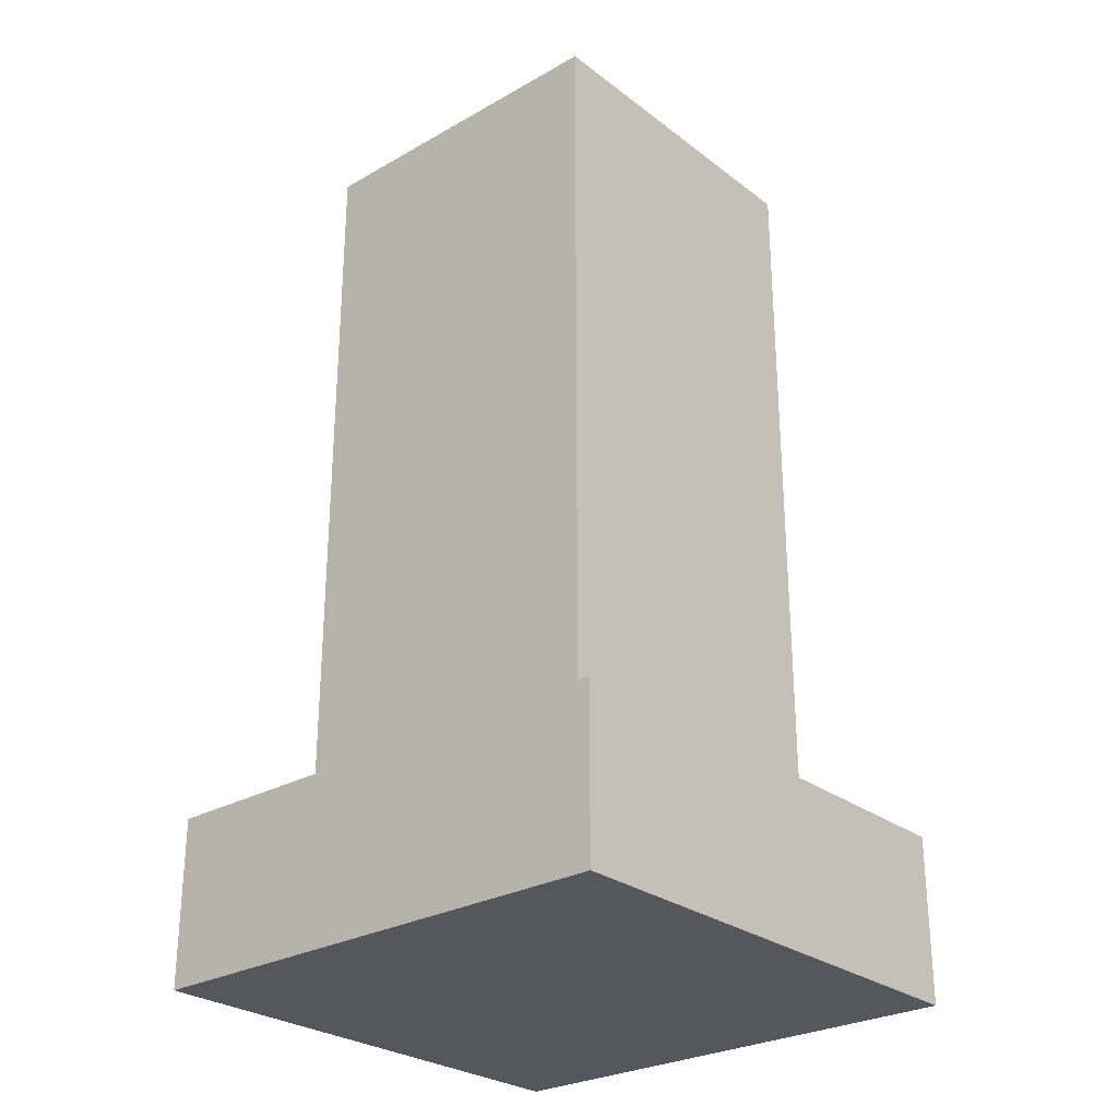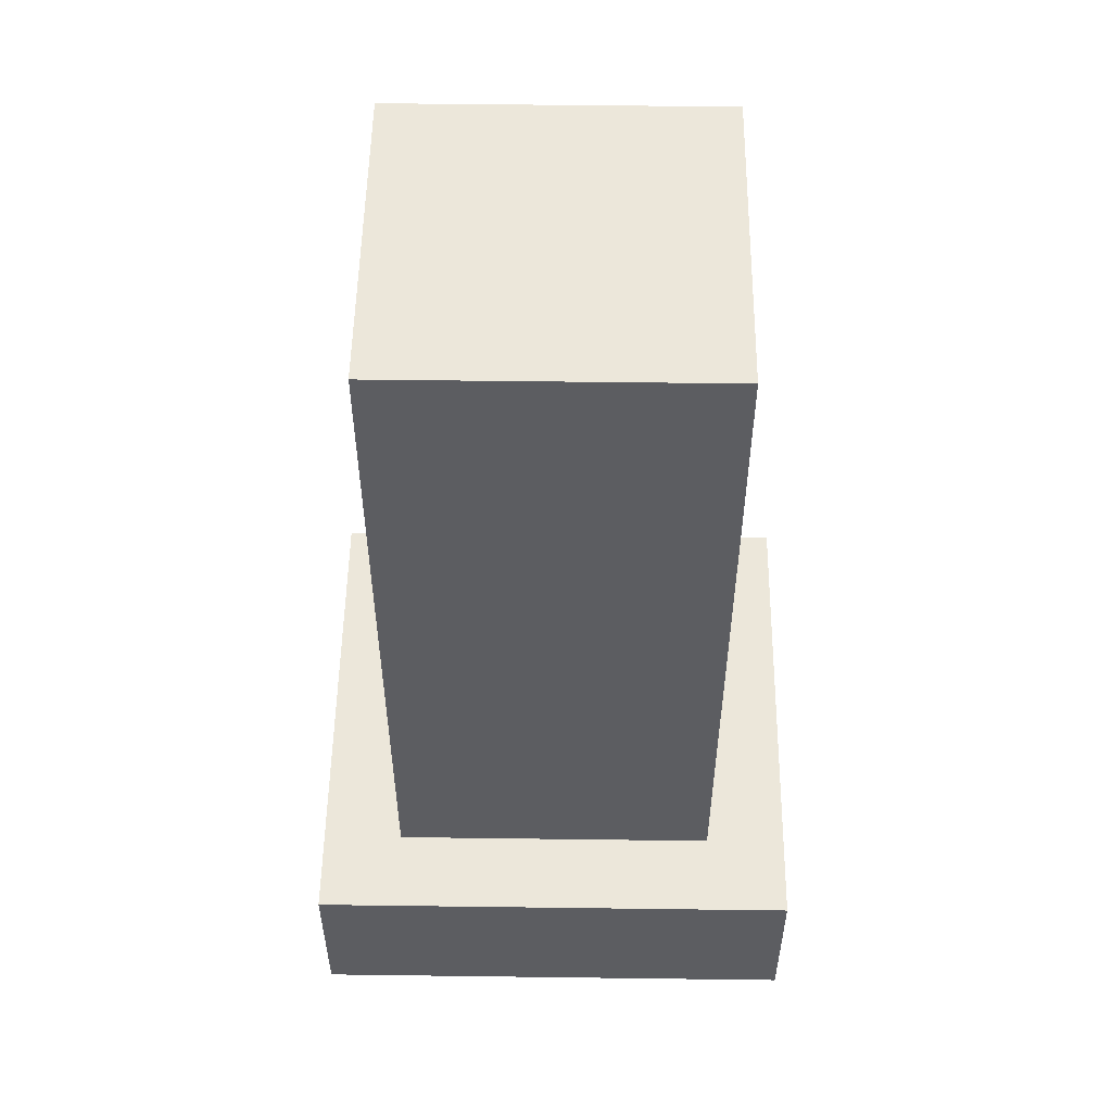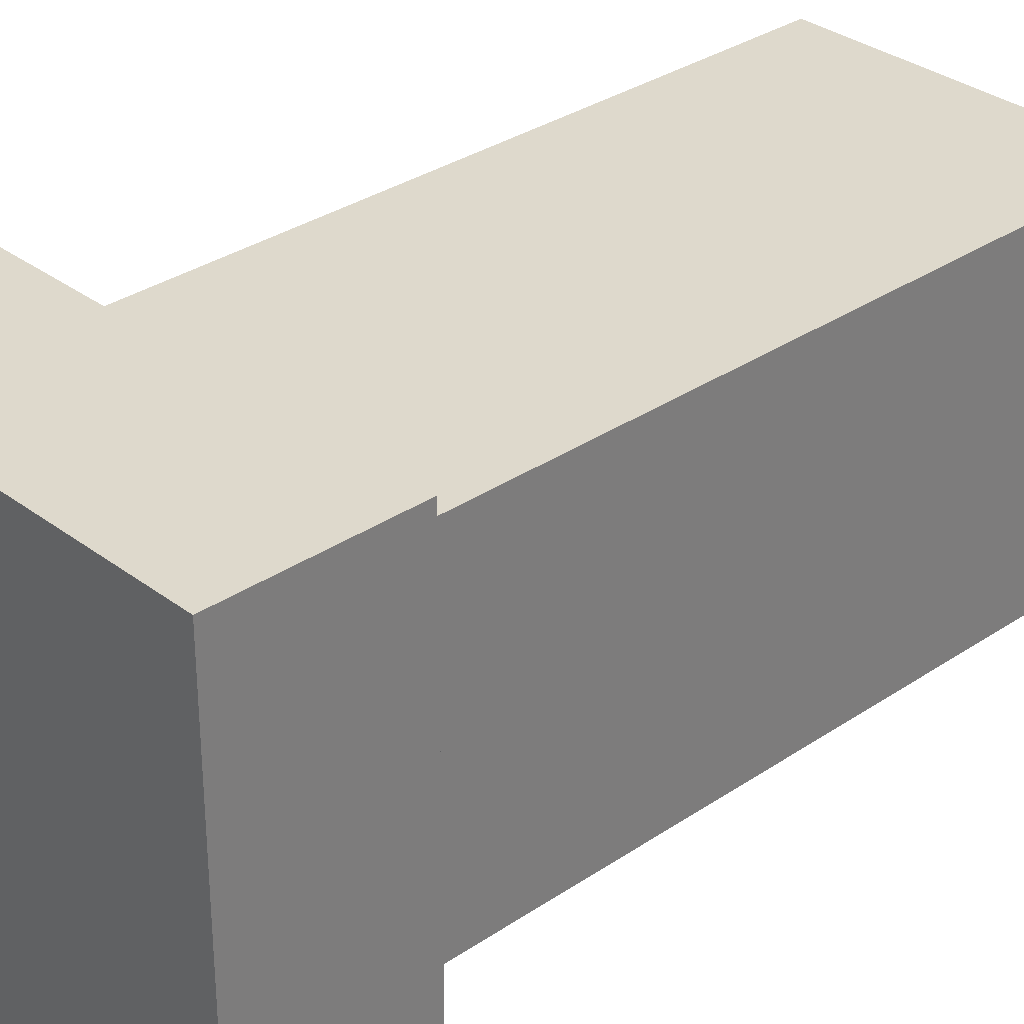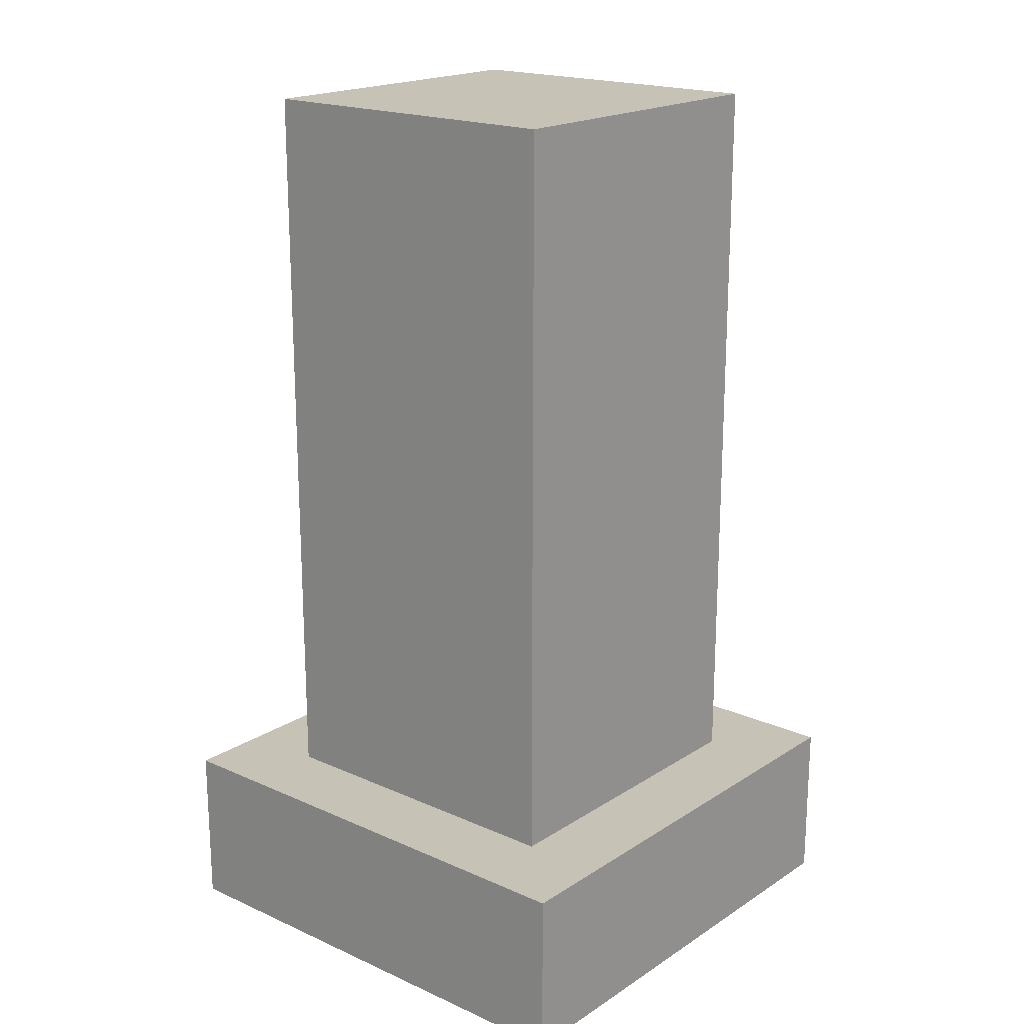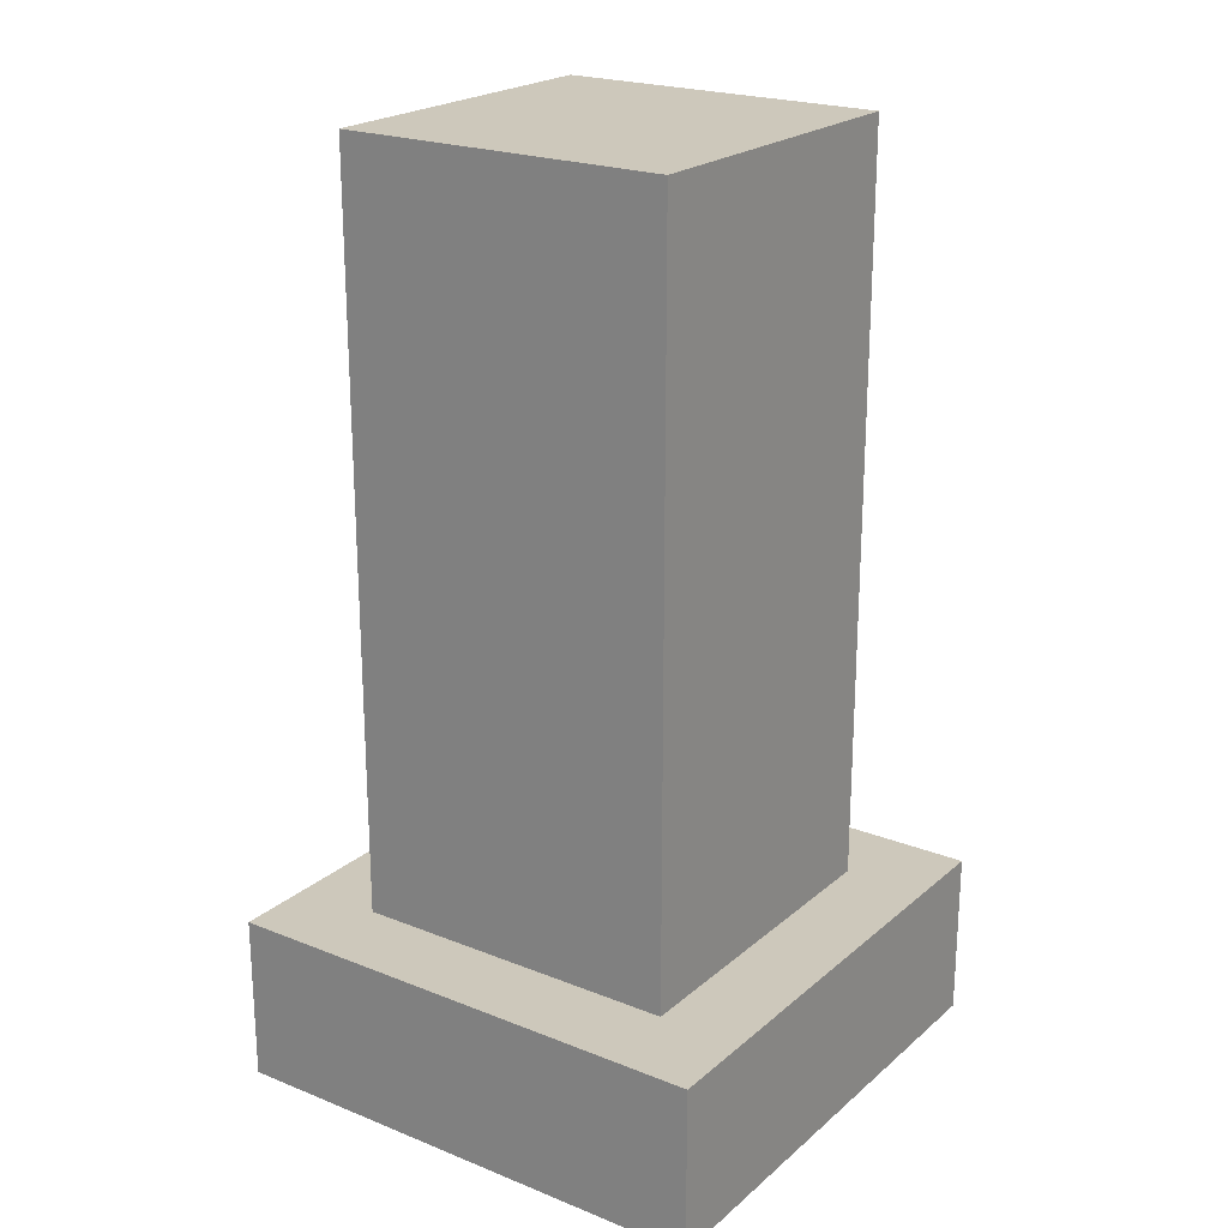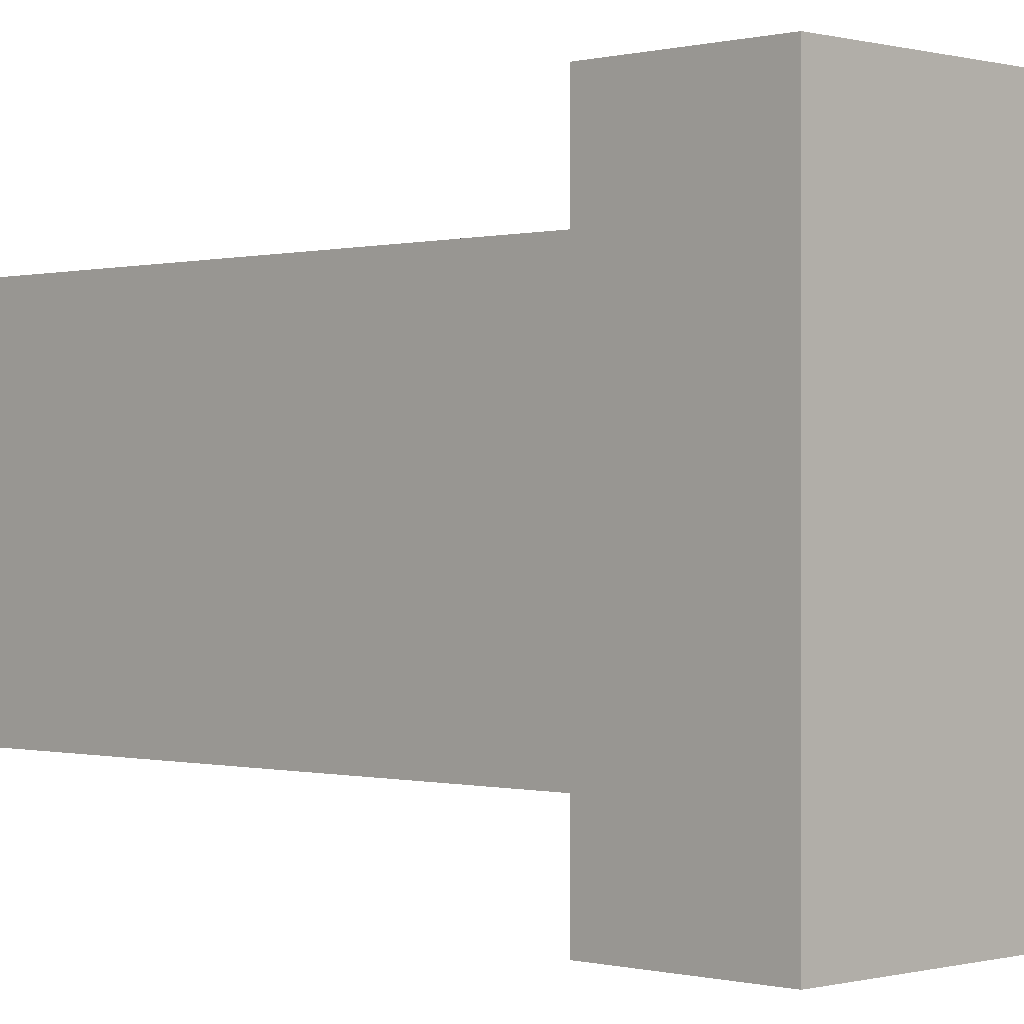
<metadata>
{"format":"obj","ext":"obj","renderer":"f3d","projection":"perspective","resolution":1024,"background":"white","views":[{"elev":-27.5,"azim":41.0,"up":"+Y"},{"elev":53.1,"azim":-89.2,"up":"+Y"},{"elev":32.1,"azim":46.6,"up":"+Z"},{"elev":19.1,"azim":130.0,"up":"+Y"},{"elev":22.0,"azim":124.9,"up":"+Y"},{"elev":-0.1,"azim":-45.4,"up":"+Z"}]}
</metadata>
<code>
o cube
v 0.1875 0.75 0.1875
v 0.1875 0.75 -0.1875
v 0.1875 0.625 0.1875
v 0.1875 0.625 -0.1875
v -0.1875 0.75 -0.1875
v -0.1875 0.75 0.1875
v -0.1875 0.625 -0.1875
v -0.1875 0.625 0.1875
f 4 7 5 2
f 3 4 2 1
f 8 3 1 6
f 7 8 6 5
f 6 1 2 5
f 7 4 3 8
o cube
v 0.125 0.75 0.125
v 0.125 0.75 -0.125
v -0.125 0.75 0.125
v -0.125 0.75 -0.125
v 0.125 1.312 -0.125
v 0.125 1.312 0.125
v -0.125 1.312 -0.125
v -0.125 1.312 0.125
f 12 15 13 10
f 11 12 10 9
f 16 11 9 14
f 15 16 14 13
f 14 9 10 13
f 15 12 11 16

</code>
